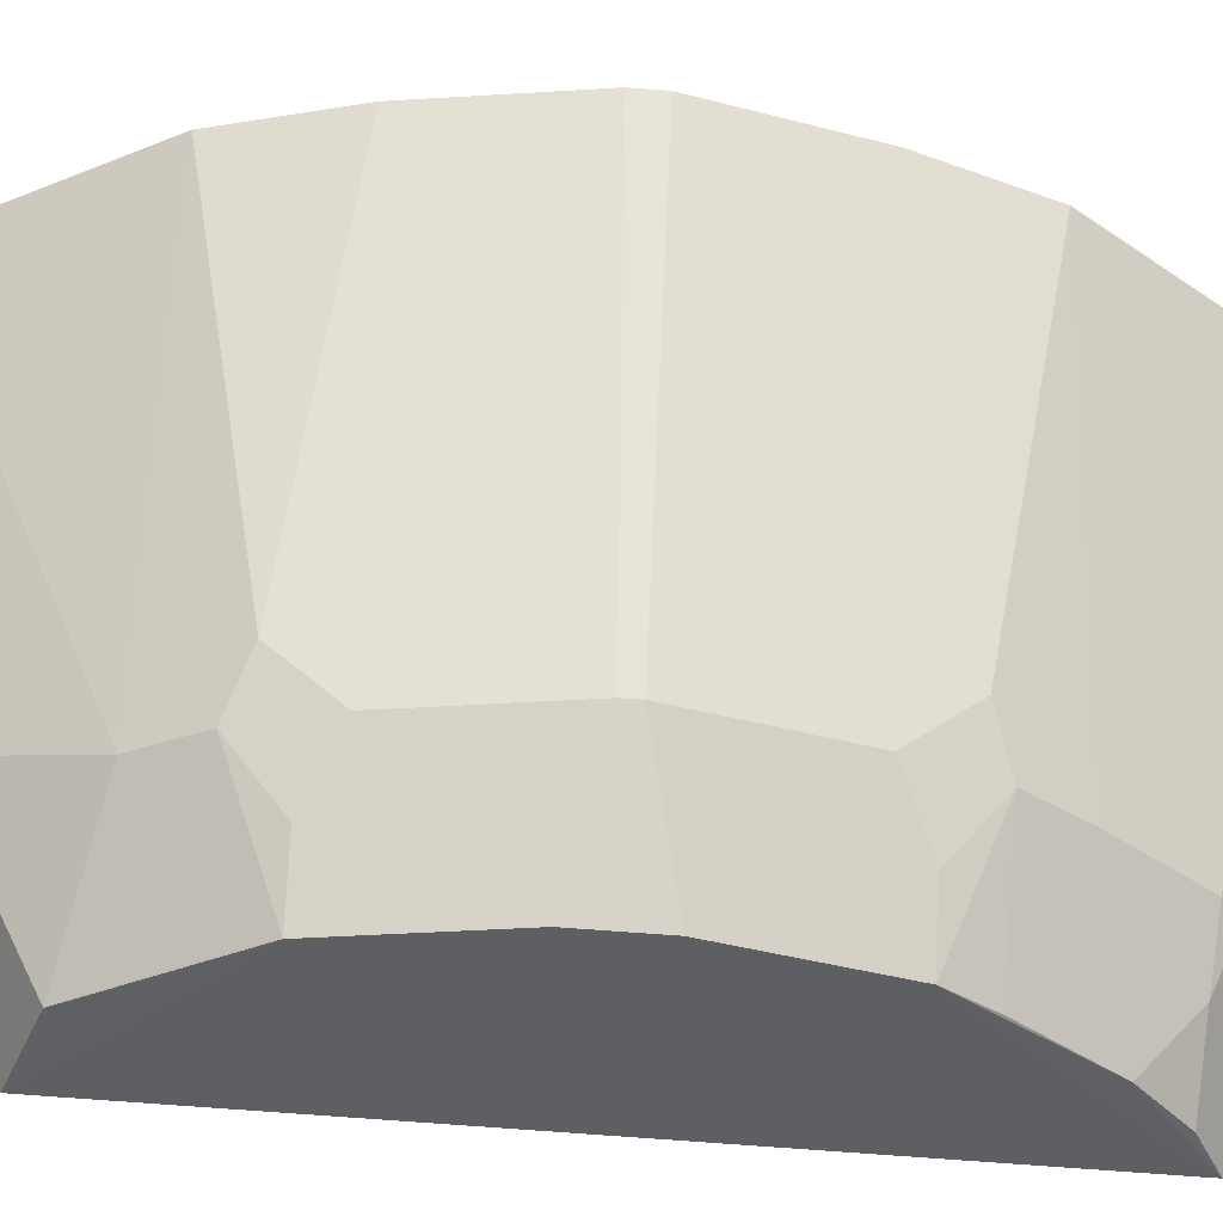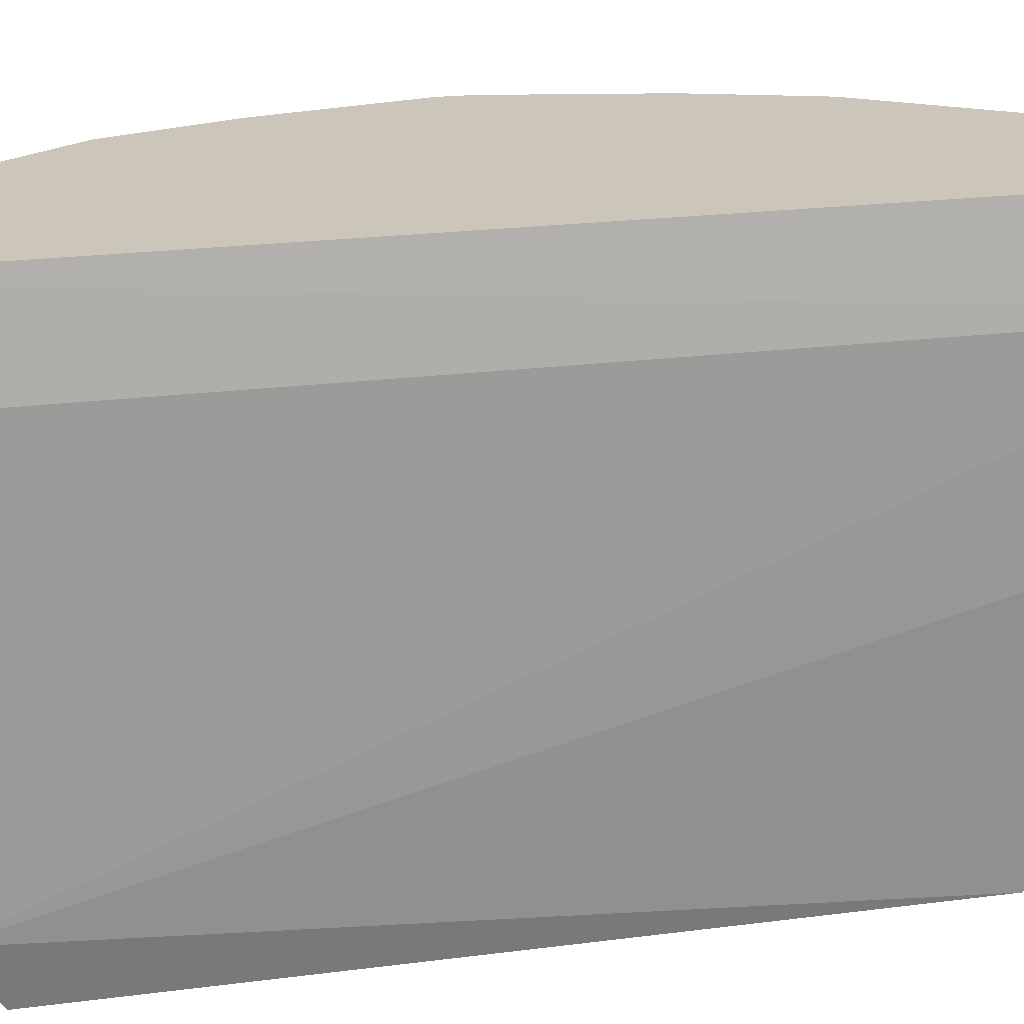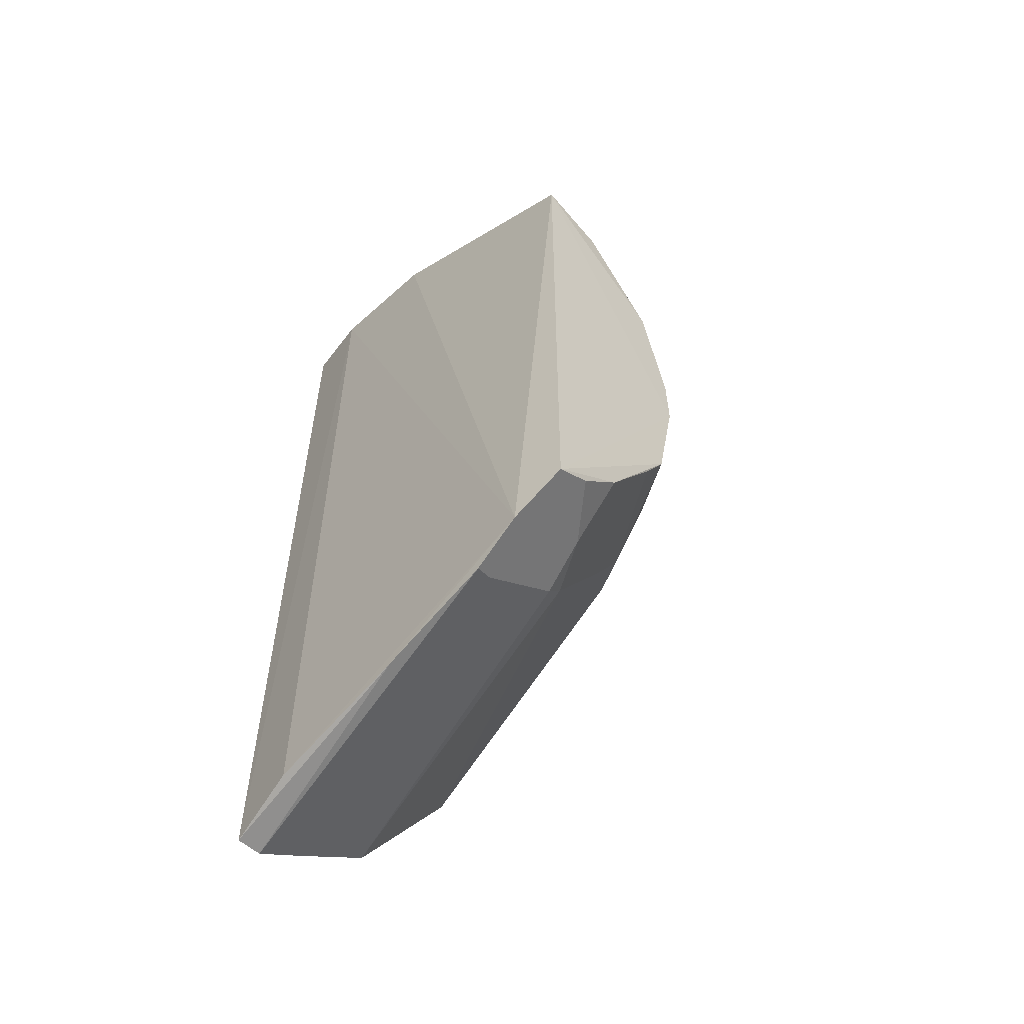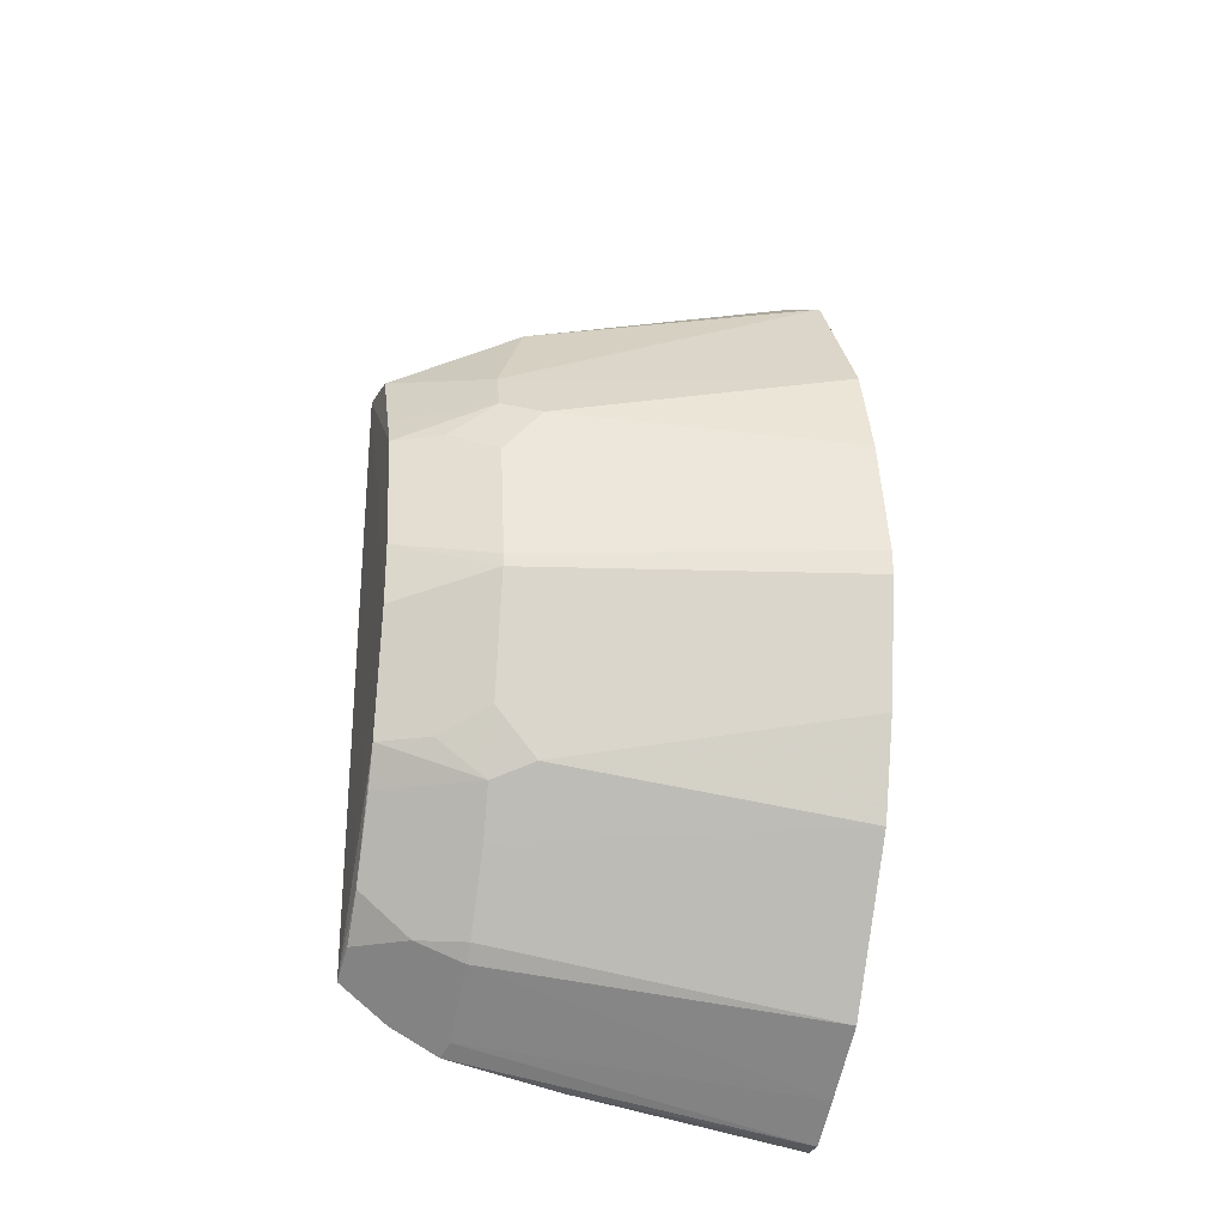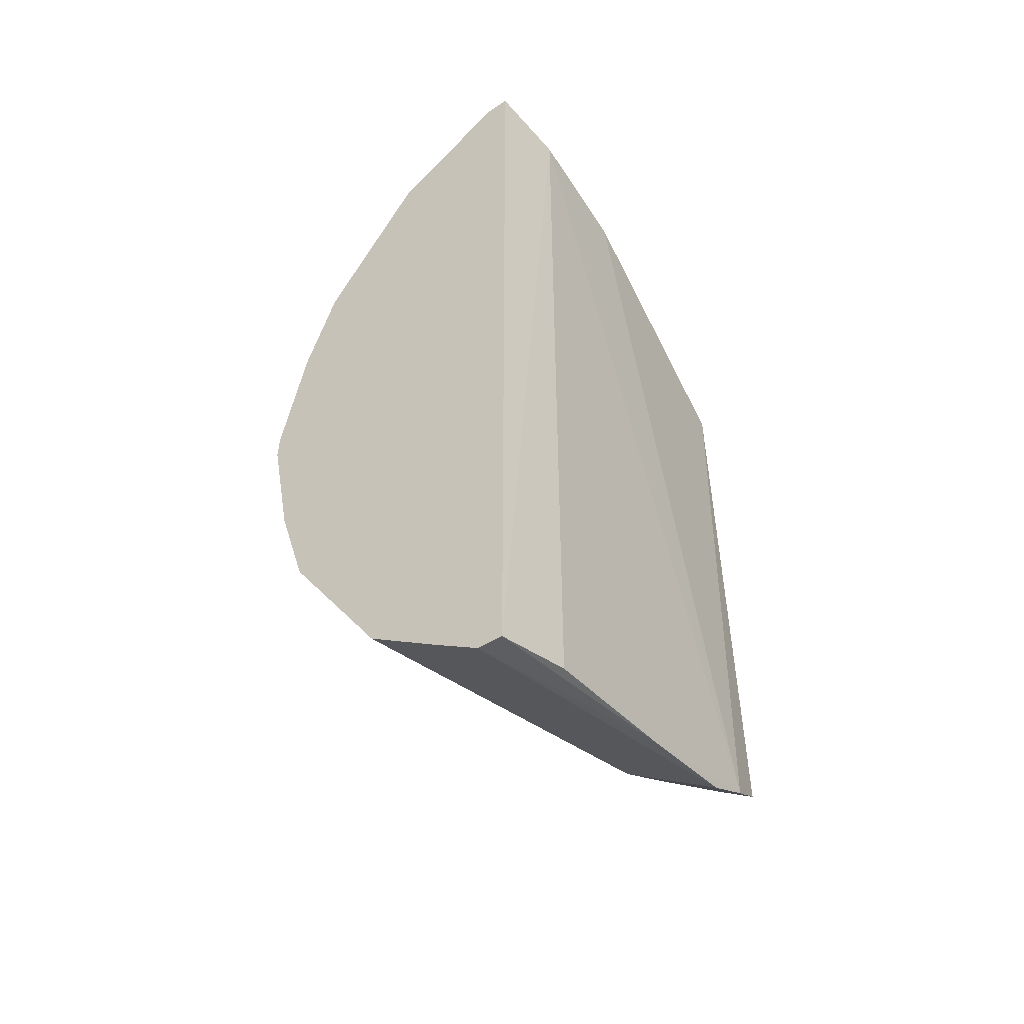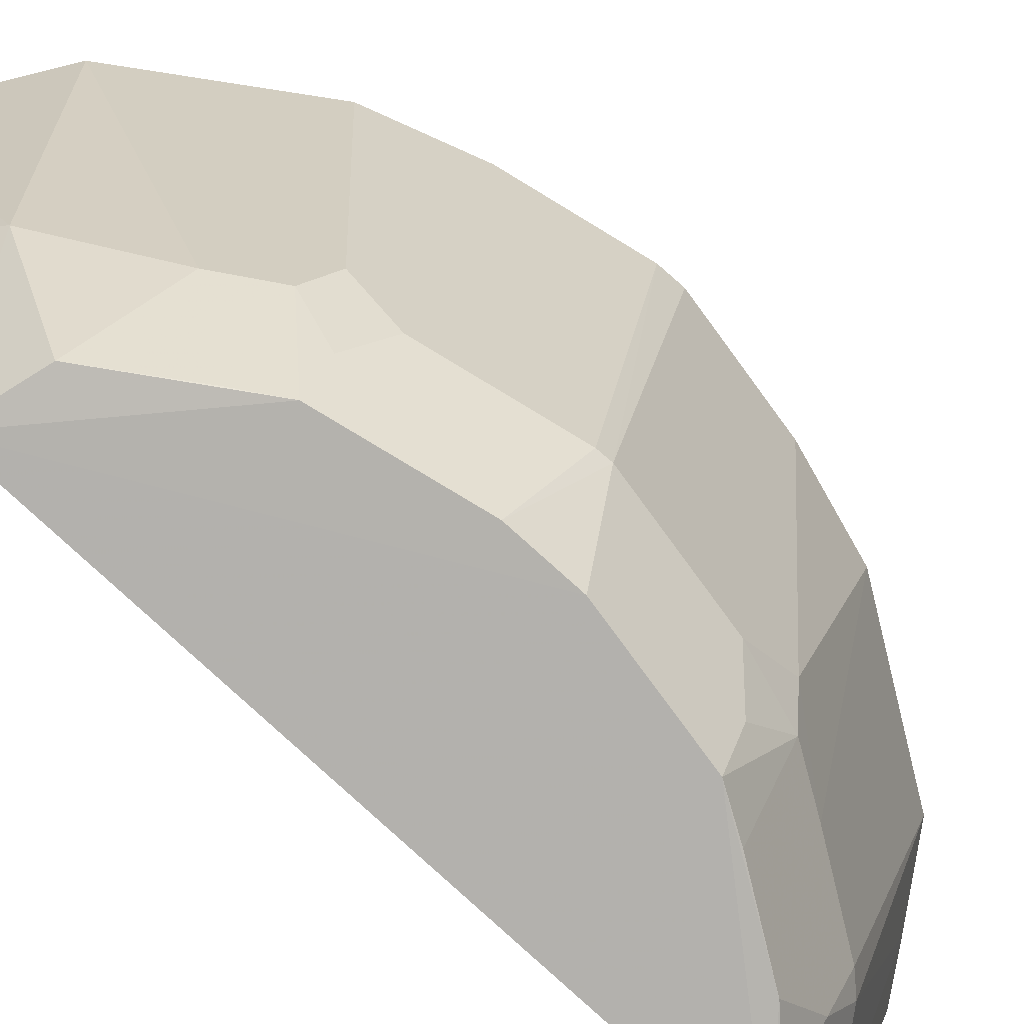
<metadata>
{"format":"obj","ext":"obj","renderer":"f3d","projection":"perspective","resolution":1024,"background":"white","views":[{"elev":-40.3,"azim":-96.9,"up":"+Z"},{"elev":20.8,"azim":76.7,"up":"+Z"},{"elev":-56.9,"azim":137.0,"up":"+Y"},{"elev":-27.1,"azim":-103.8,"up":"+Y"},{"elev":-49.0,"azim":34.6,"up":"+Y"},{"elev":-78.5,"azim":-132.5,"up":"+Z"}]}
</metadata>
<code>
v -0.1449 -0.2794 -0.2314
v -0.1362 -0.221 -0.47
v -0.137 0.2694 -0.2782
v -0.1594 0.2803 -0.2314
v -0.3266 -0.006629 -0.2314
v -0.1449 0.2812 -0.2314
v -0.1378 -0.2688 -0.2784
v -0.2928 -0.1406 -0.2314
v -0.2319 0.09562 -0.4985
v -0.1376 0.2552 -0.3541
v -0.1369 -0.2372 -0.4403
v -0.2467 -0.09371 -0.4681
v -0.292 0.1419 -0.2314
v -0.1449 0.1752 -0.5
v -0.1372 -0.2527 -0.3691
v -0.2321 -0.2315 -0.2314
v -0.2634 -0.1091 -0.4139
v -0.2788 -0.003152 -0.4386
v -0.1882 -0.1618 -0.4979
v -0.1955 0.2057 -0.414
v -0.16 -0.2794 -0.2314
v -0.3115 -0.0824 -0.2314
v -0.2026 -0.1916 -0.4368
v -0.2472 -0.01805 -0.4986
v -0.2634 0.1091 -0.4138
v -0.2637 -0.07892 -0.4386
v -0.1424 -0.1999 -0.5
v -0.1875 0.1632 -0.4975
v -0.2319 0.2319 -0.2314
v -0.1482 -0.2314 -0.4371
v -0.2329 -0.1461 -0.4369
v -0.2469 0.01985 -0.4985
v -0.2322 -0.09382 -0.4986
v -0.2634 0.08072 -0.4385
v -0.3112 0.08419 -0.2314
v -0.251 -0.1178 -0.4385
v -0.1883 -0.1883 -0.4663
v -0.2322 0.1475 -0.4365
v -0.1882 -0.261 -0.2314
v -0.1937 -0.2011 -0.437
v -0.2465 0.09551 -0.4679
v -0.2785 0.00495 -0.4385
v -0.2185 -0.1163 -0.4979
v -0.1639 -0.1867 -0.4981
v -0.2178 0.1177 -0.4975
v -0.2503 0.1192 -0.4381
v -0.3262 0.008414 -0.2314
f 5 1 4
f 6 1 3
f 6 4 1
f 7 2 3
f 7 3 1
f 8 1 5
f 10 6 3
f 10 4 6
f 10 3 2
f 13 5 4
f 14 10 2
f 15 7 1
f 15 11 2
f 15 2 7
f 16 1 8
f 20 10 14
f 20 4 10
f 21 15 1
f 21 11 15
f 21 1 16
f 22 17 8
f 22 8 5
f 22 5 18
f 23 16 8
f 24 9 14
f 26 22 18
f 26 17 22
f 27 14 2
f 27 2 11
f 27 24 14
f 28 20 14
f 28 14 9
f 29 13 4
f 29 4 20
f 30 11 21
f 31 23 8
f 31 8 17
f 32 24 18
f 32 9 24
f 33 18 24
f 33 26 18
f 33 12 26
f 33 27 19
f 33 24 27
f 35 5 13
f 35 13 25
f 35 25 34
f 36 26 12
f 36 17 26
f 36 31 17
f 36 12 33
f 37 23 31
f 37 36 19
f 37 31 36
f 37 11 30
f 38 20 28
f 38 29 20
f 38 13 29
f 39 30 21
f 39 21 16
f 40 16 23
f 40 37 30
f 40 23 37
f 40 39 16
f 40 30 39
f 41 9 34
f 42 32 18
f 42 35 34
f 42 34 9
f 42 9 32
f 43 36 33
f 43 33 19
f 43 19 36
f 44 37 19
f 44 19 27
f 44 27 11
f 44 11 37
f 45 28 9
f 46 41 34
f 46 34 25
f 46 9 41
f 46 45 9
f 46 38 28
f 46 28 45
f 46 25 13
f 46 13 38
f 47 42 18
f 47 18 5
f 47 5 35
f 47 35 42

</code>
